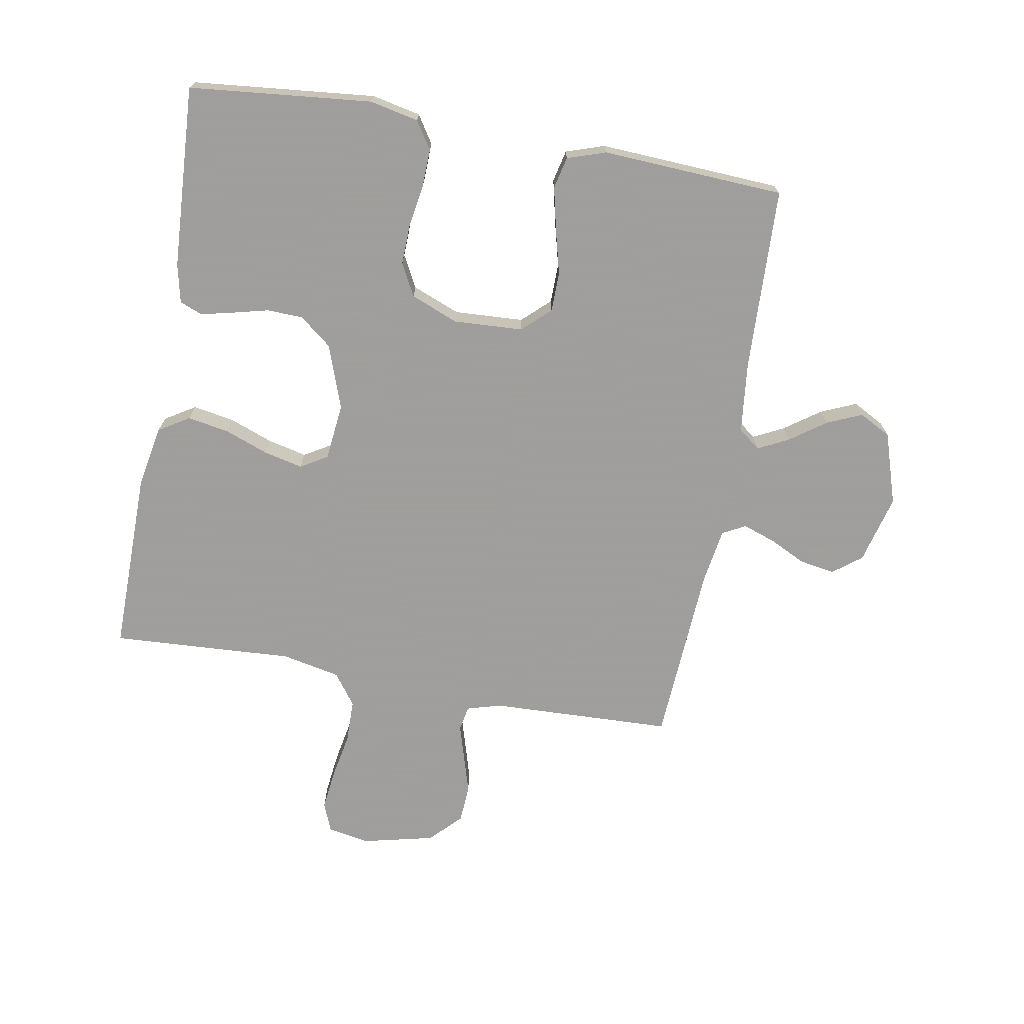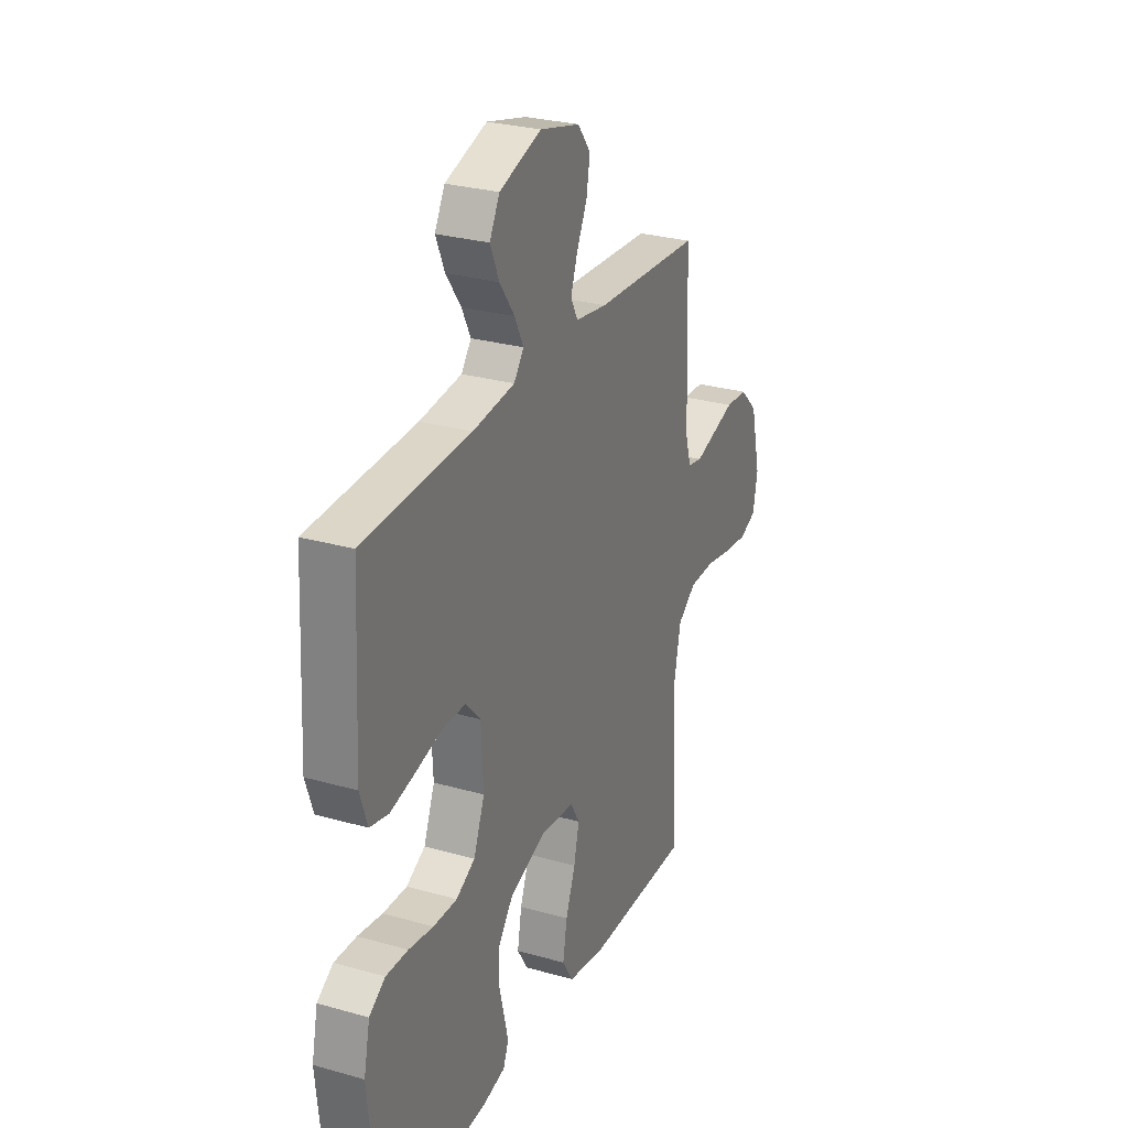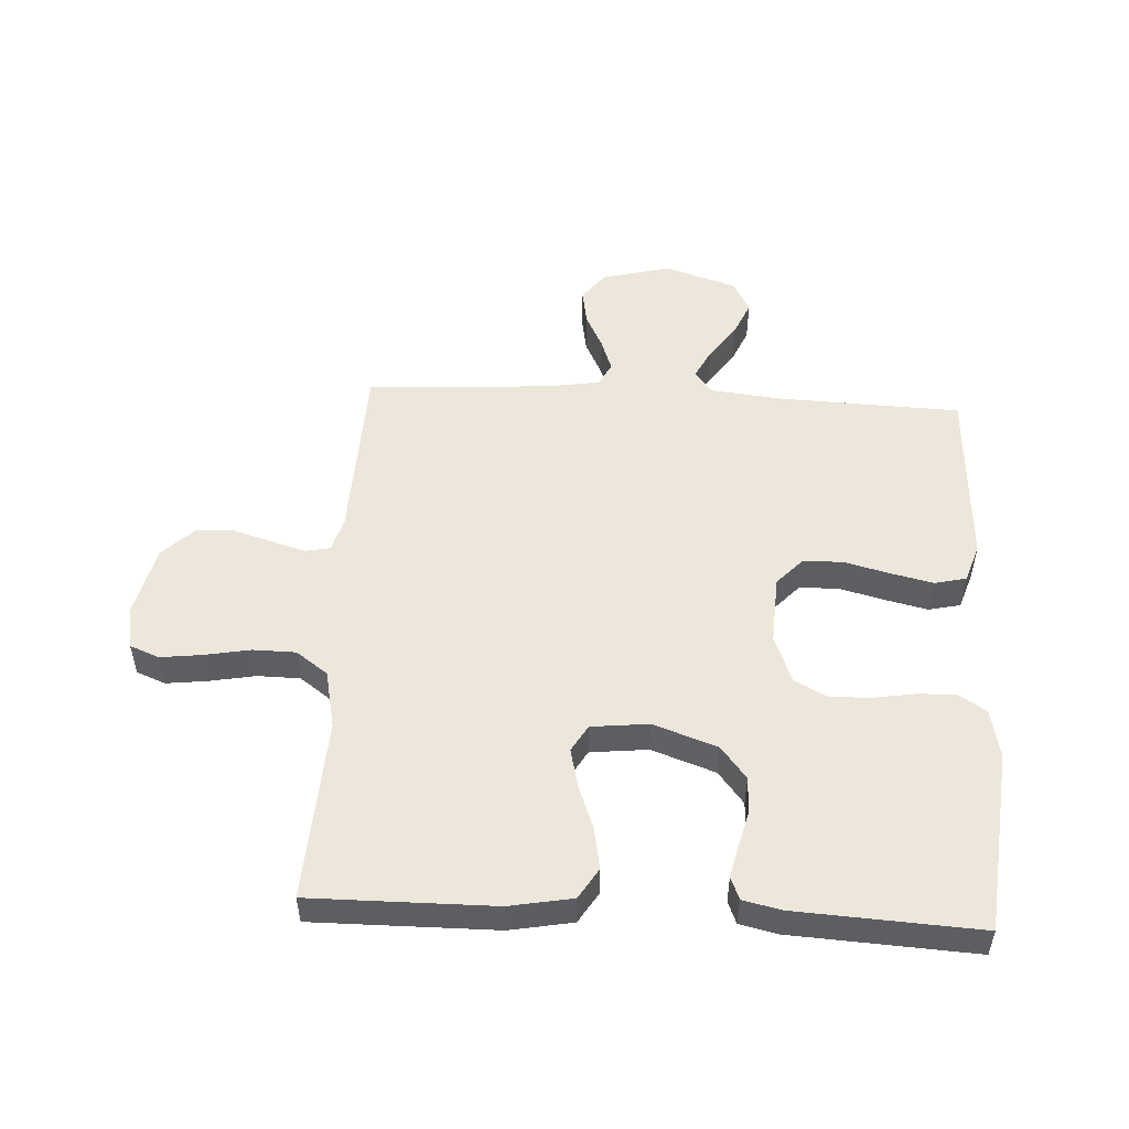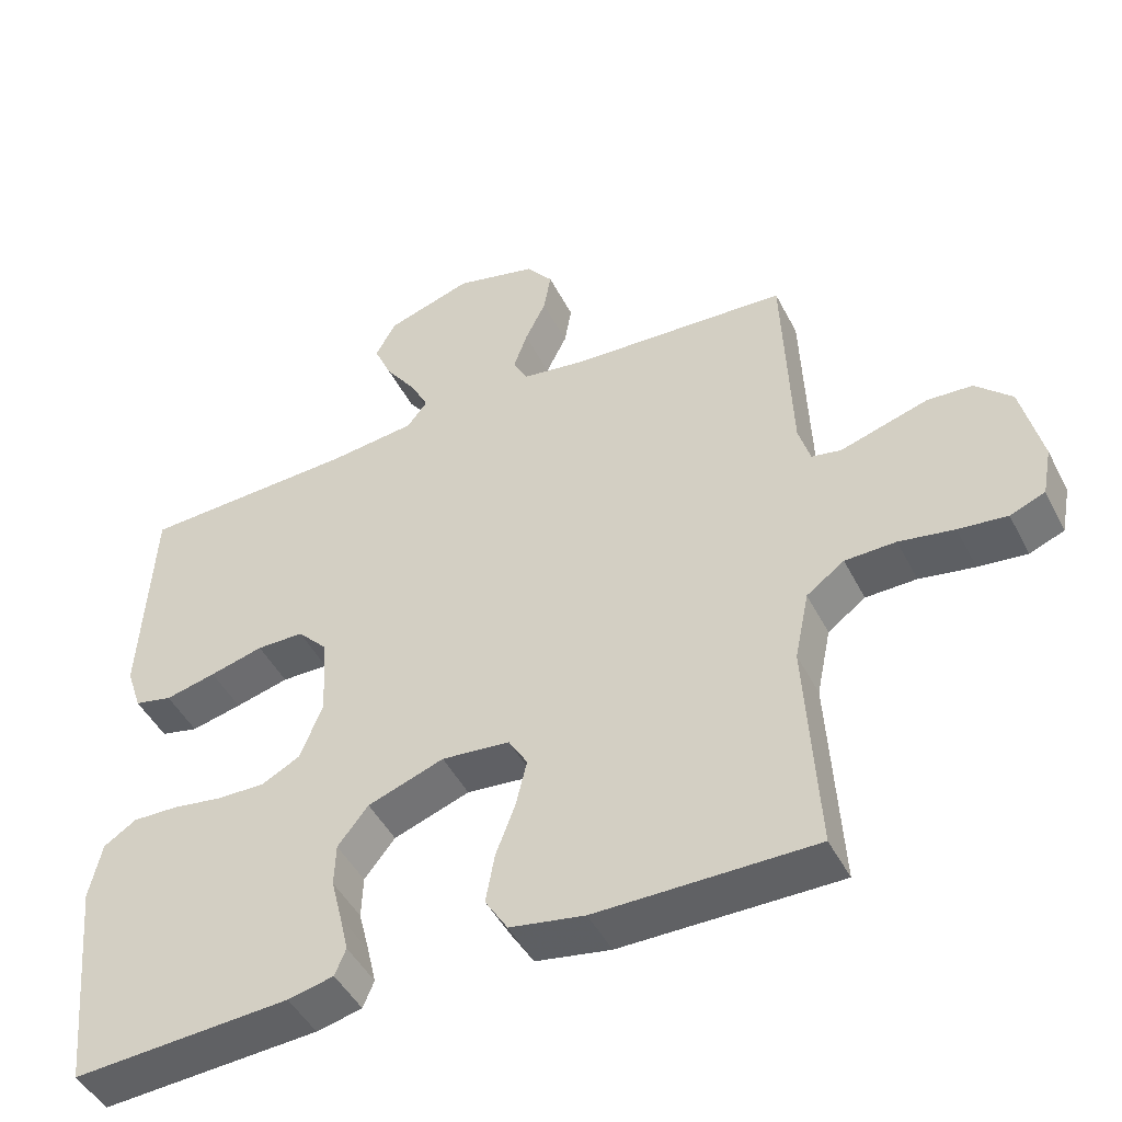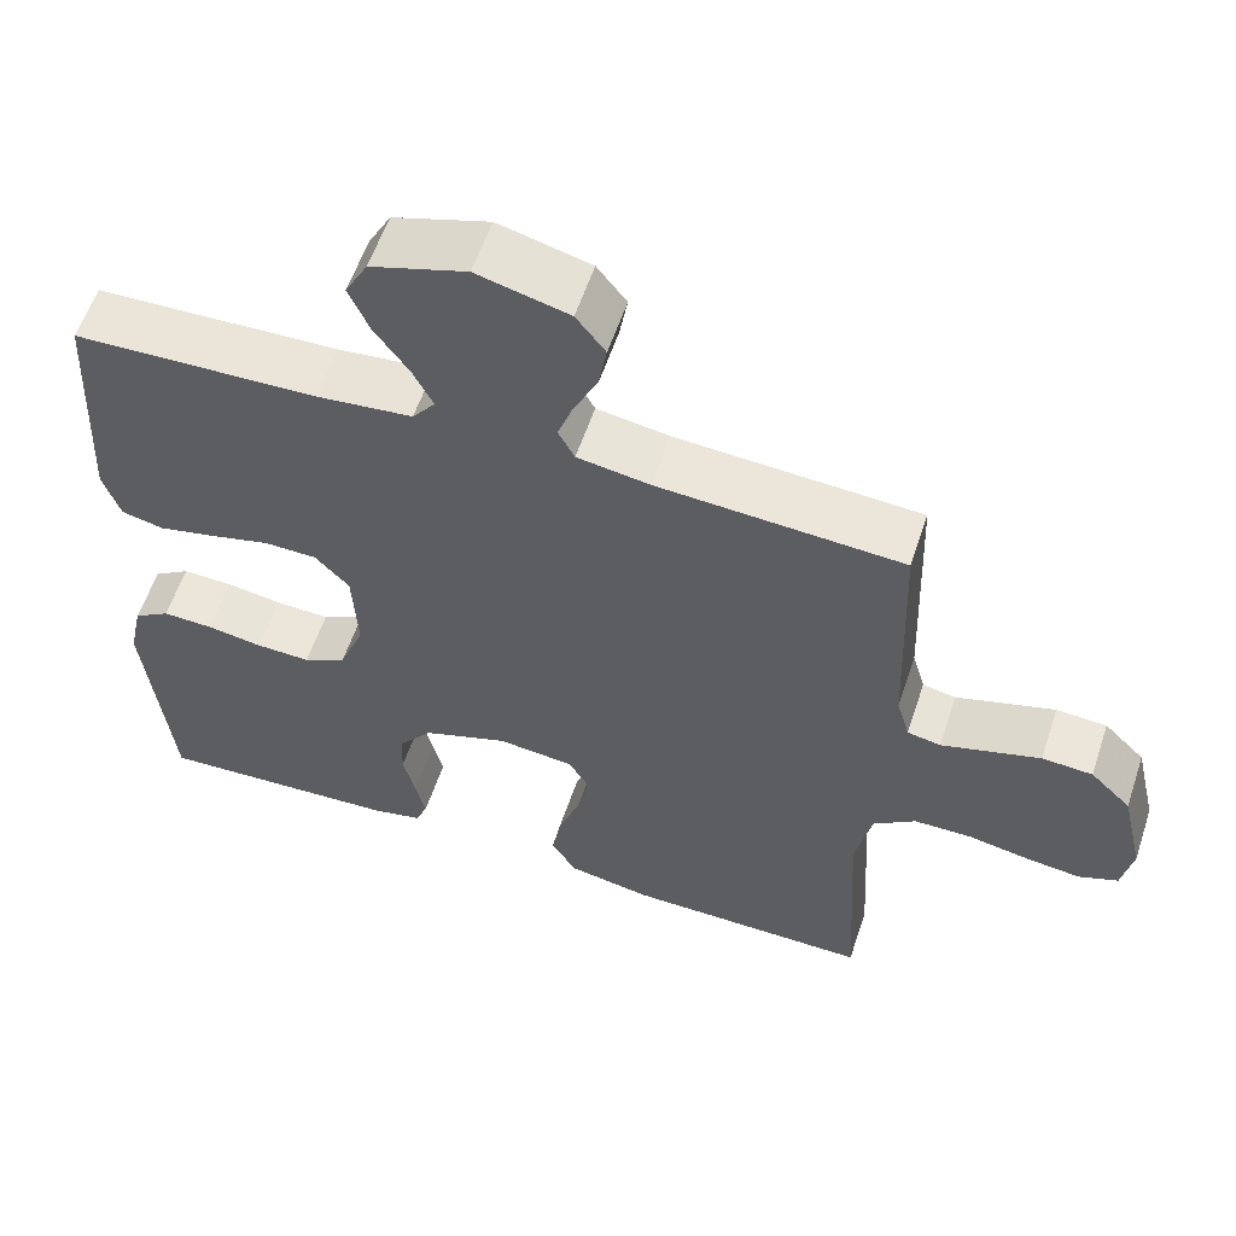
<metadata>
{"format":"obj","ext":"obj","renderer":"f3d","projection":"perspective","resolution":1024,"background":"white","views":[{"elev":-71.1,"azim":-100.1,"up":"+Y"},{"elev":27.9,"azim":-66.6,"up":"+Z"},{"elev":51.6,"azim":-176.9,"up":"+Y"},{"elev":-46.9,"azim":26.2,"up":"+Z"},{"elev":58.2,"azim":18.4,"up":"+Z"}]}
</metadata>
<code>
v -0.5 0.07 -0.5
v -0.53 0.07 -0.2
v -0.513 0.07 -0.12
v -0.468 0.07 -0.091
v -0.406 0.07 -0.093
v -0.337 0.07 -0.104
v -0.27 0.07 -0.106
v -0.217 0.07 -0.078
v -0.186 0.07 0
v -0.192 0.07 0.114
v -0.234 0.07 0.159
v -0.299 0.07 0.16
v -0.373 0.07 0.141
v -0.443 0.07 0.125
v -0.495 0.07 0.137
v -0.516 0.07 0.2
v -0.5 0.07 0.5
v -0.2 0.07 0.511
v -0.082 0.07 0.524
v -0.054 0.07 0.56
v -0.079 0.07 0.61
v -0.121 0.07 0.669
v -0.146 0.07 0.727
v -0.118 0.07 0.779
v 0 0.07 0.817
v 0.113 0.07 0.788
v 0.149 0.07 0.741
v 0.139 0.07 0.683
v 0.11 0.07 0.624
v 0.091 0.07 0.57
v 0.111 0.07 0.532
v 0.2 0.07 0.518
v 0.5 0.07 0.5
v 0.511 0.07 0.2
v 0.527 0.07 0.144
v 0.568 0.07 0.136
v 0.625 0.07 0.153
v 0.689 0.07 0.172
v 0.751 0.07 0.168
v 0.801 0.07 0.119
v 0.829 0.07 0
v 0.816 0.07 -0.068
v 0.768 0.07 -0.087
v 0.701 0.07 -0.079
v 0.625 0.07 -0.065
v 0.555 0.07 -0.066
v 0.503 0.07 -0.104
v 0.483 0.07 -0.2
v 0.5 0.07 -0.5
v 0.2 0.07 -0.498
v 0.097 0.07 -0.479
v 0.066 0.07 -0.429
v 0.078 0.07 -0.361
v 0.105 0.07 -0.289
v 0.12 0.07 -0.225
v 0.094 0.07 -0.181
v 0 0.07 -0.171
v -0.105 0.07 -0.208
v -0.147 0.07 -0.261
v -0.149 0.07 -0.32
v -0.134 0.07 -0.38
v -0.122 0.07 -0.432
v -0.137 0.07 -0.469
v -0.2 0.07 -0.483
v -0.5 0 -0.5
v -0.53 0 -0.2
v -0.513 0 -0.12
v -0.468 0 -0.091
v -0.406 0 -0.093
v -0.337 0 -0.104
v -0.27 0 -0.106
v -0.217 0 -0.078
v -0.186 0 0
v -0.192 0 0.114
v -0.234 0 0.159
v -0.299 0 0.16
v -0.373 0 0.141
v -0.443 0 0.125
v -0.495 0 0.137
v -0.516 0 0.2
v -0.5 0 0.5
v -0.2 0 0.511
v -0.082 0 0.524
v -0.054 0 0.56
v -0.079 0 0.61
v -0.121 0 0.669
v -0.146 0 0.727
v -0.118 0 0.779
v 0 0 0.817
v 0.113 0 0.788
v 0.149 0 0.741
v 0.139 0 0.683
v 0.11 0 0.624
v 0.091 0 0.57
v 0.111 0 0.532
v 0.2 0 0.518
v 0.5 0 0.5
v 0.511 0 0.2
v 0.527 0 0.144
v 0.568 0 0.136
v 0.625 0 0.153
v 0.689 0 0.172
v 0.751 0 0.168
v 0.801 0 0.119
v 0.829 0 0
v 0.816 0 -0.068
v 0.768 0 -0.087
v 0.701 0 -0.079
v 0.625 0 -0.065
v 0.555 0 -0.066
v 0.503 0 -0.104
v 0.483 0 -0.2
v 0.5 0 -0.5
v 0.2 0 -0.498
v 0.097 0 -0.479
v 0.066 0 -0.429
v 0.078 0 -0.361
v 0.105 0 -0.289
v 0.12 0 -0.225
v 0.094 0 -0.181
v 0 0 -0.171
v -0.105 0 -0.208
v -0.147 0 -0.261
v -0.149 0 -0.32
v -0.134 0 -0.38
v -0.122 0 -0.432
v -0.137 0 -0.469
v -0.2 0 -0.483
f 60 61 62 63
f 60 63 64 1
f 51 52 53 54
f 51 54 55
f 48 49 50 51
f 47 48 51 55
f 46 47 55 56
f 42 43 44 45
f 40 41 42 45
f 40 45 46
f 36 37 38 39
f 36 39 40 46
f 32 33 34
f 31 32 34 35
f 26 27 28 29
f 26 29 30
f 25 26 30
f 24 25 30
f 21 22 23 24
f 20 21 24 30
f 19 20 30 31
f 15 16 17 18
f 12 13 14 15
f 12 15 18 19
f 3 4 5 6
f 3 6 7
f 2 3 7
f 59 60 1 2
f 58 59 2 7
f 57 58 7 8
f 56 57 8 9
f 35 36 46 56
f 35 56 9 10
f 31 35 10 11
f 11 12 19 31
f 127 126 125 124
f 65 128 127 124
f 118 117 116 115
f 119 118 115
f 115 114 113 112
f 119 115 112 111
f 120 119 111 110
f 109 108 107 106
f 109 106 105 104
f 110 109 104
f 103 102 101 100
f 110 104 103 100
f 98 97 96
f 99 98 96 95
f 93 92 91 90
f 94 93 90
f 94 90 89
f 94 89 88
f 88 87 86 85
f 94 88 85 84
f 95 94 84 83
f 82 81 80 79
f 79 78 77 76
f 83 82 79 76
f 70 69 68 67
f 71 70 67
f 71 67 66
f 66 65 124 123
f 71 66 123 122
f 72 71 122 121
f 73 72 121 120
f 120 110 100 99
f 74 73 120 99
f 75 74 99 95
f 95 83 76 75
f 1 65 66 2
f 2 66 67 3
f 3 67 68 4
f 4 68 69 5
f 5 69 70 6
f 6 70 71 7
f 7 71 72 8
f 8 72 73 9
f 9 73 74 10
f 10 74 75 11
f 11 75 76 12
f 12 76 77 13
f 13 77 78 14
f 14 78 79 15
f 15 79 80 16
f 16 80 81 17
f 17 81 82 18
f 18 82 83 19
f 19 83 84 20
f 20 84 85 21
f 21 85 86 22
f 22 86 87 23
f 23 87 88 24
f 24 88 89 25
f 25 89 90 26
f 26 90 91 27
f 27 91 92 28
f 28 92 93 29
f 29 93 94 30
f 30 94 95 31
f 31 95 96 32
f 32 96 97 33
f 33 97 98 34
f 34 98 99 35
f 35 99 100 36
f 36 100 101 37
f 37 101 102 38
f 38 102 103 39
f 39 103 104 40
f 40 104 105 41
f 41 105 106 42
f 42 106 107 43
f 43 107 108 44
f 44 108 109 45
f 45 109 110 46
f 46 110 111 47
f 47 111 112 48
f 48 112 113 49
f 49 113 114 50
f 50 114 115 51
f 51 115 116 52
f 52 116 117 53
f 53 117 118 54
f 54 118 119 55
f 55 119 120 56
f 56 120 121 57
f 57 121 122 58
f 58 122 123 59
f 59 123 124 60
f 60 124 125 61
f 61 125 126 62
f 62 126 127 63
f 63 127 128 64
f 64 128 65 1

</code>
